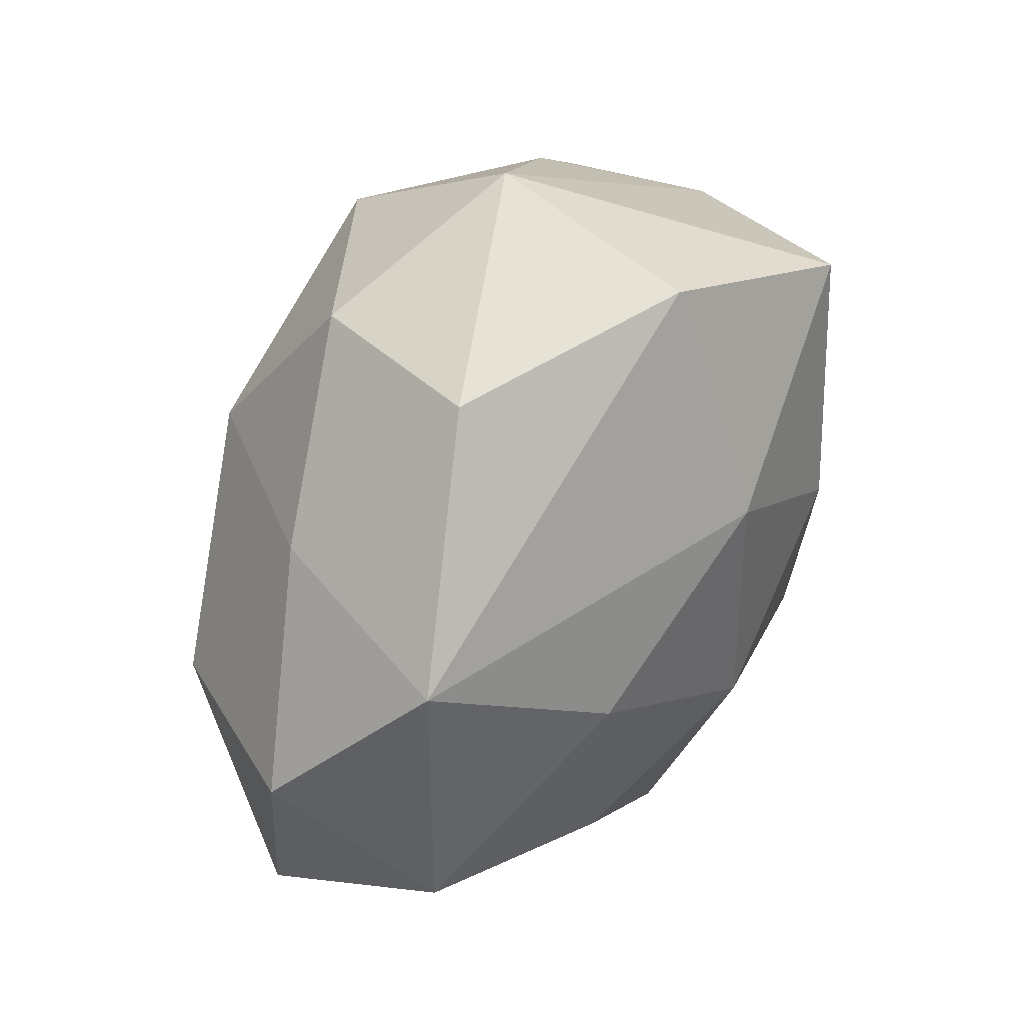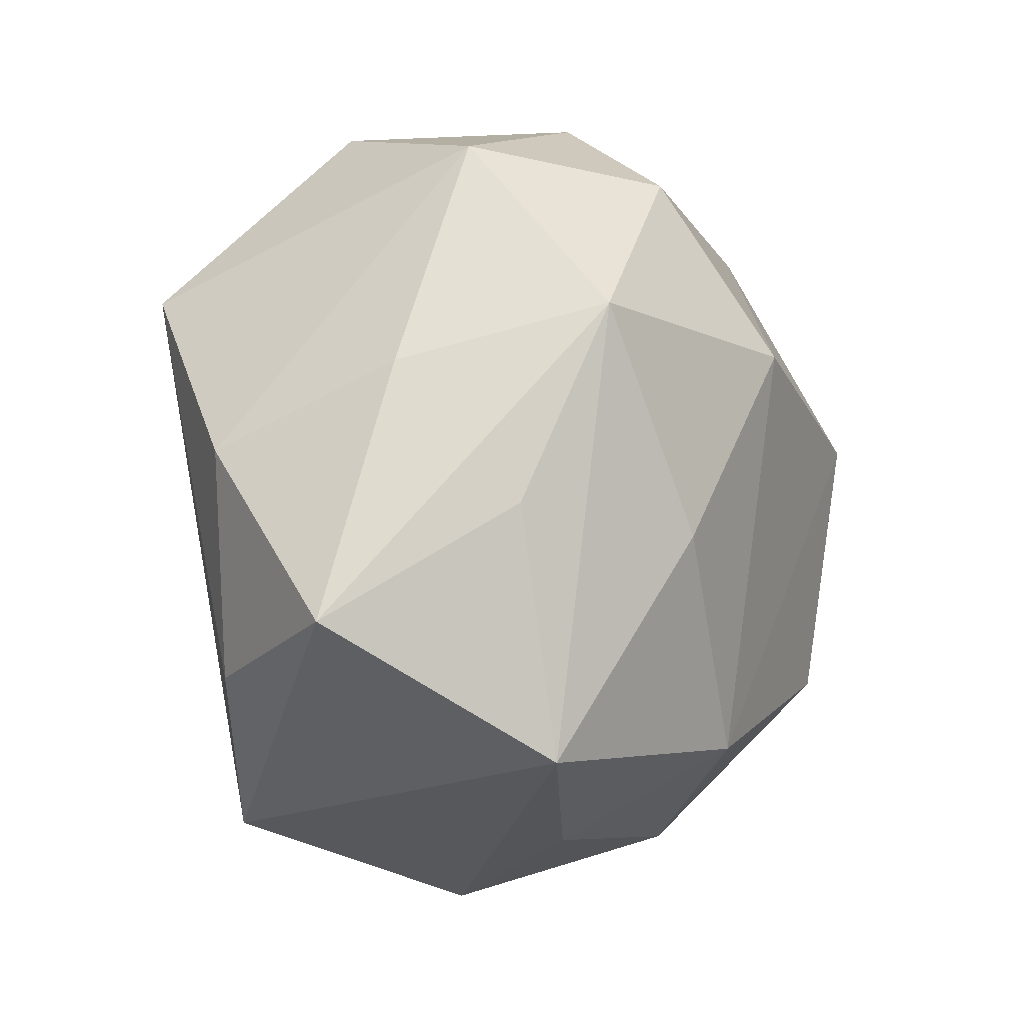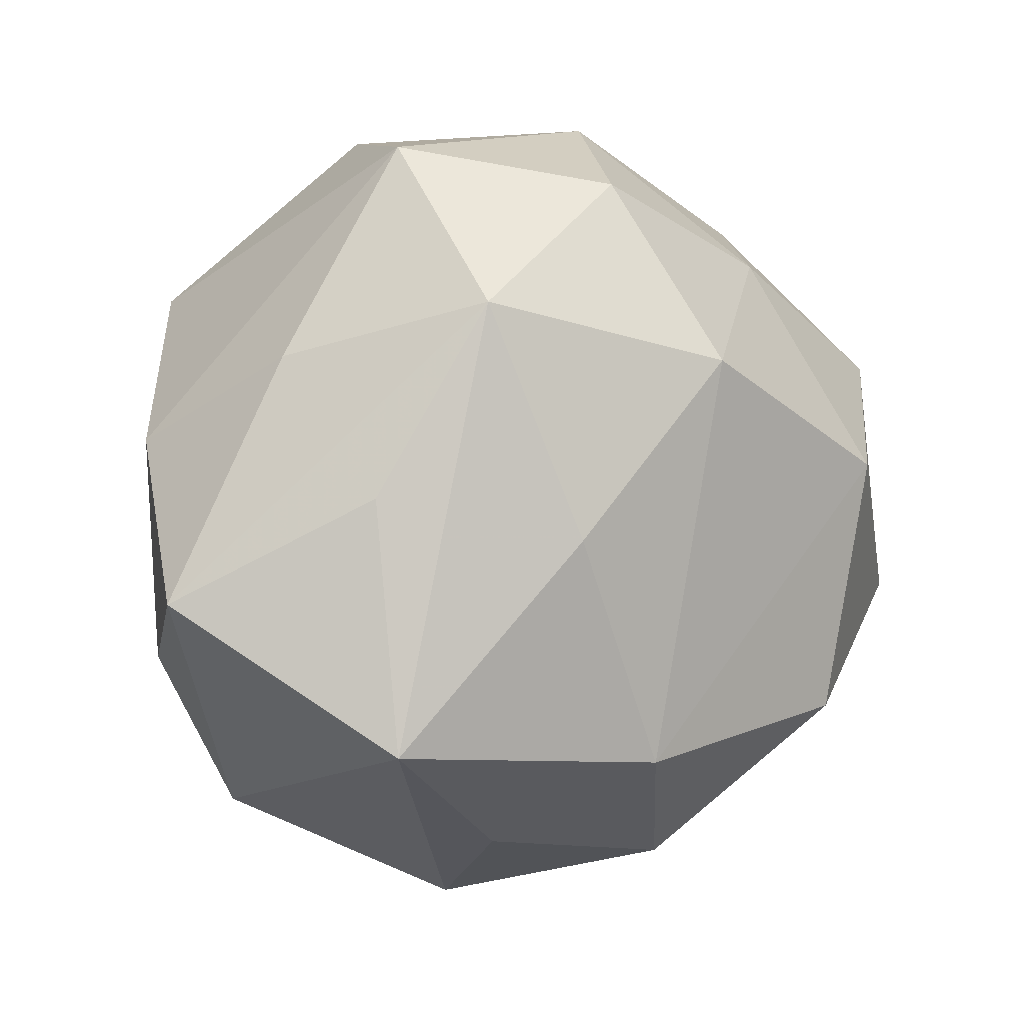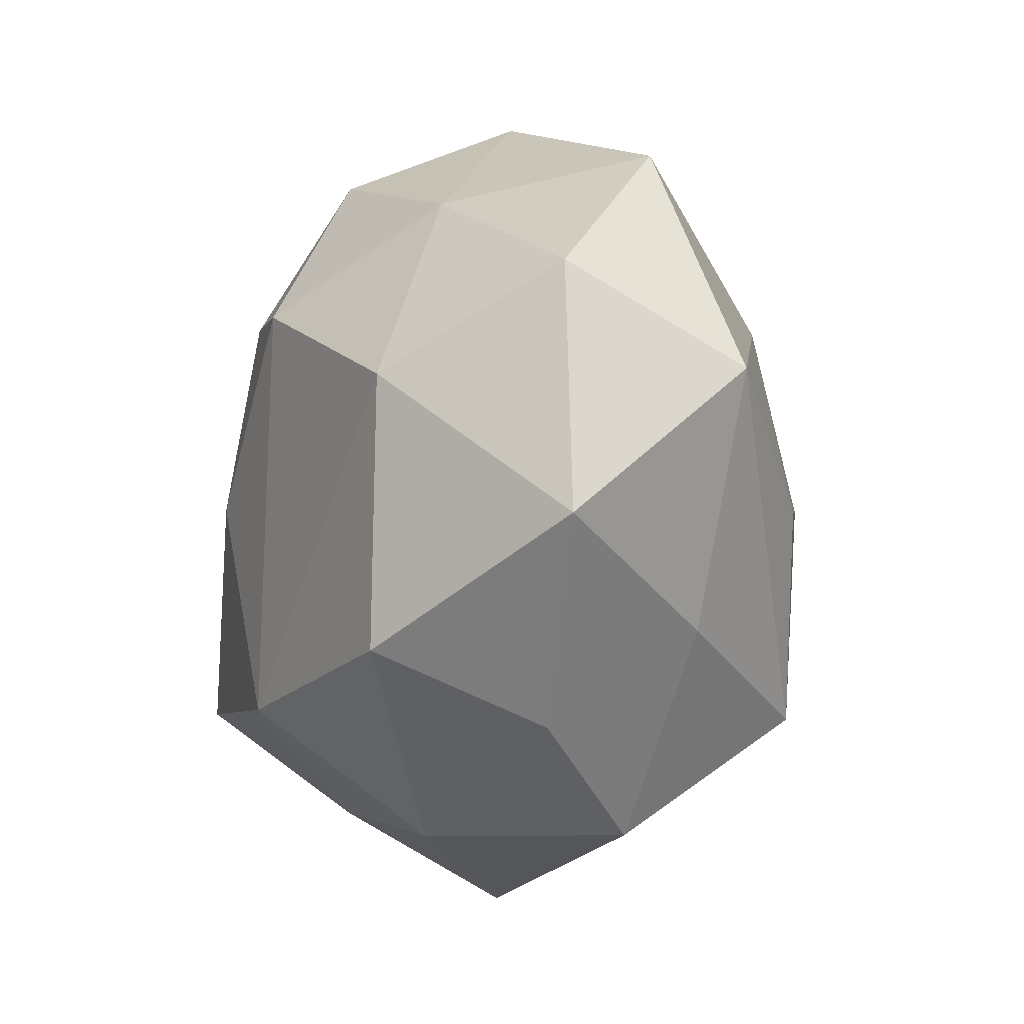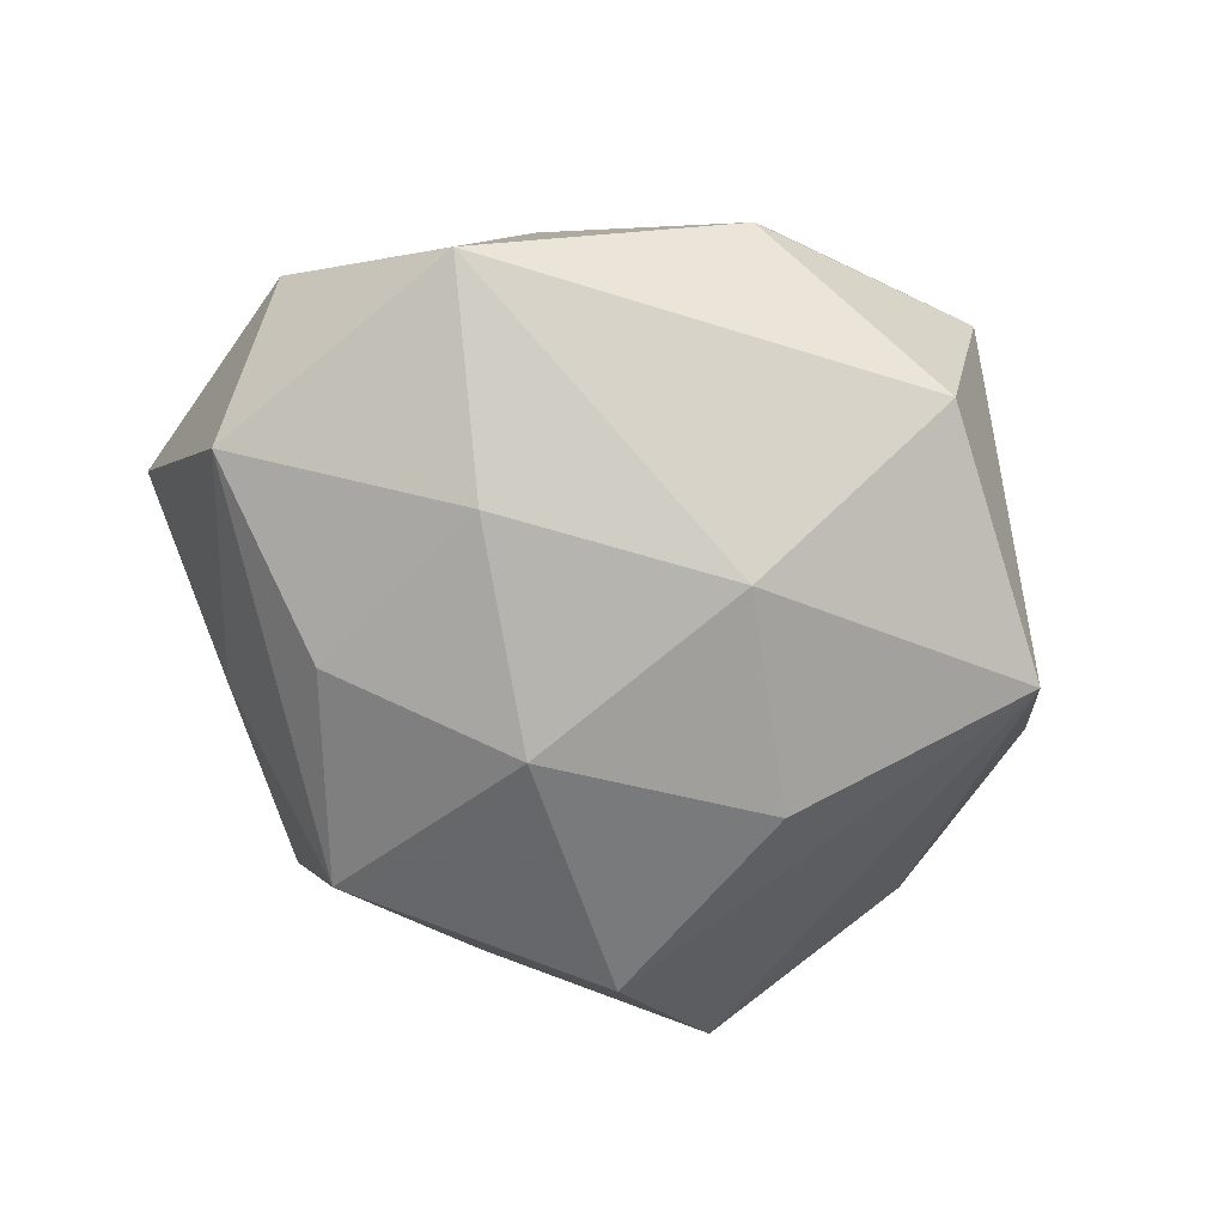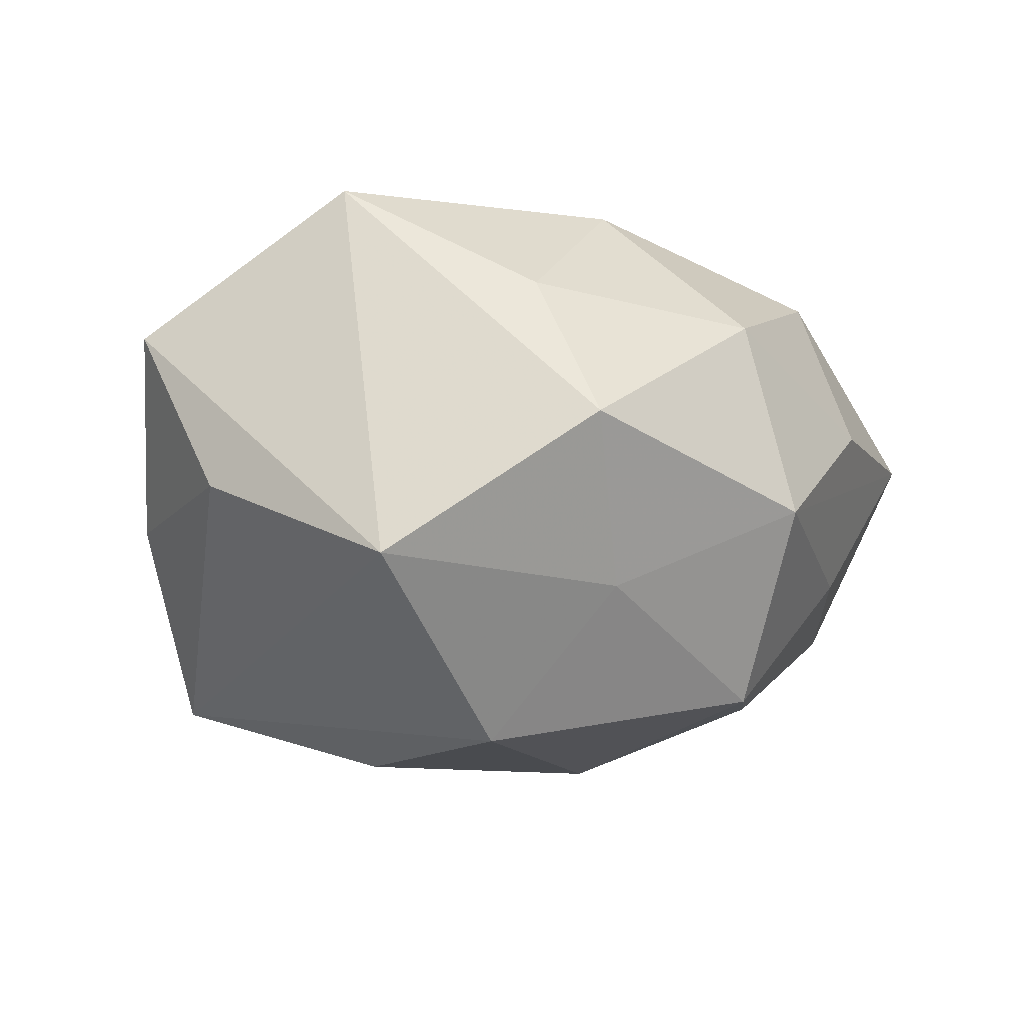
<metadata>
{"format":"obj","ext":"obj","renderer":"f3d","projection":"perspective","resolution":1024,"background":"white","views":[{"elev":68.9,"azim":114.9,"up":"+Y"},{"elev":6.0,"azim":-51.2,"up":"+Y"},{"elev":5.8,"azim":-29.0,"up":"+Y"},{"elev":-12.4,"azim":74.4,"up":"+Y"},{"elev":-57.2,"azim":152.8,"up":"+Z"},{"elev":-14.7,"azim":-22.9,"up":"+Z"}]}
</metadata>
<code>
v -0.01592 0.03474 0.007749
v -0.02711 0.02049 -0.02038
v -0.008865 -0.01736 -0.02755
v 0.02477 -0.004124 -0.02022
v 0.03829 0.0134 0.00541
v -0.02395 -0.02865 -0.01358
v -0.02431 -0.01778 0.0243
v -0.03496 -0.01222 -0.0046
v 0.0153 -0.02166 -0.02289
v -0.02831 0.01608 0.009745
v 0.01933 0.01408 -0.01879
v -0.01454 0.02094 0.02242
v -0.001297 0.01977 -0.02285
v -0.007379 0.0001905 0.02649
v -0.04002 -0.005048 0.01134
v -0.006739 -0.03722 -0.0009858
v -0.001197 -0.02849 -0.01451
v 0.03877 0.004947 -0.01055
v -0.009261 -0.02899 0.01339
v 0.01524 -0.03273 -0.006947
v 0.02846 0.02731 -0.005686
v 0.02464 -0.0184 0.01874
v -0.02447 0.004189 0.02052
v 0.008089 0.01554 0.0249
v 0.00153 0.03141 0.01635
v -0.03583 0.008017 -0.004576
v 0.01039 -0.03281 0.01033
v 0.006904 0.03708 0.001362
v 0.02865 -0.01608 -0.00941
v -0.01258 0.004282 -0.0272
v 0.02011 0.02391 0.01165
v 0.001572 -0.02068 0.02439
v 0.02651 -0.02474 0.003565
v 0.04106 -0.009052 0.005627
v 0.02877 0.004909 0.01937
v -0.01114 0.03592 -0.01089
v 0.007936 -0.0001146 -0.02735
f 24 32 35
f 34 5 35
f 36 2 1
f 8 2 6
f 6 2 3
f 9 3 37
f 34 35 22
f 22 35 32
f 32 27 22
f 37 3 30
f 30 3 2
f 2 8 26
f 10 1 26
f 26 1 2
f 14 32 24
f 14 7 32
f 36 21 13
f 37 30 13
f 13 2 36
f 13 30 2
f 36 1 28
f 28 21 36
f 33 20 34
f 33 27 20
f 34 22 33
f 33 22 27
f 16 7 6
f 20 27 16
f 34 20 29
f 20 9 29
f 18 29 9
f 34 29 18
f 18 5 34
f 18 21 5
f 6 3 17
f 3 9 17
f 17 16 6
f 17 9 20
f 20 16 17
f 15 26 8
f 15 8 6
f 6 7 15
f 10 26 15
f 23 15 7
f 37 13 11
f 11 13 21
f 21 18 11
f 24 35 31
f 31 35 5
f 5 21 31
f 21 28 31
f 7 16 19
f 19 16 27
f 32 7 19
f 19 27 32
f 4 9 37
f 4 18 9
f 37 11 4
f 4 11 18
f 25 28 1
f 24 31 25
f 25 31 28
f 7 14 12
f 12 23 7
f 12 14 24
f 24 25 12
f 12 25 1
f 12 1 10
f 10 15 12
f 15 23 12

</code>
